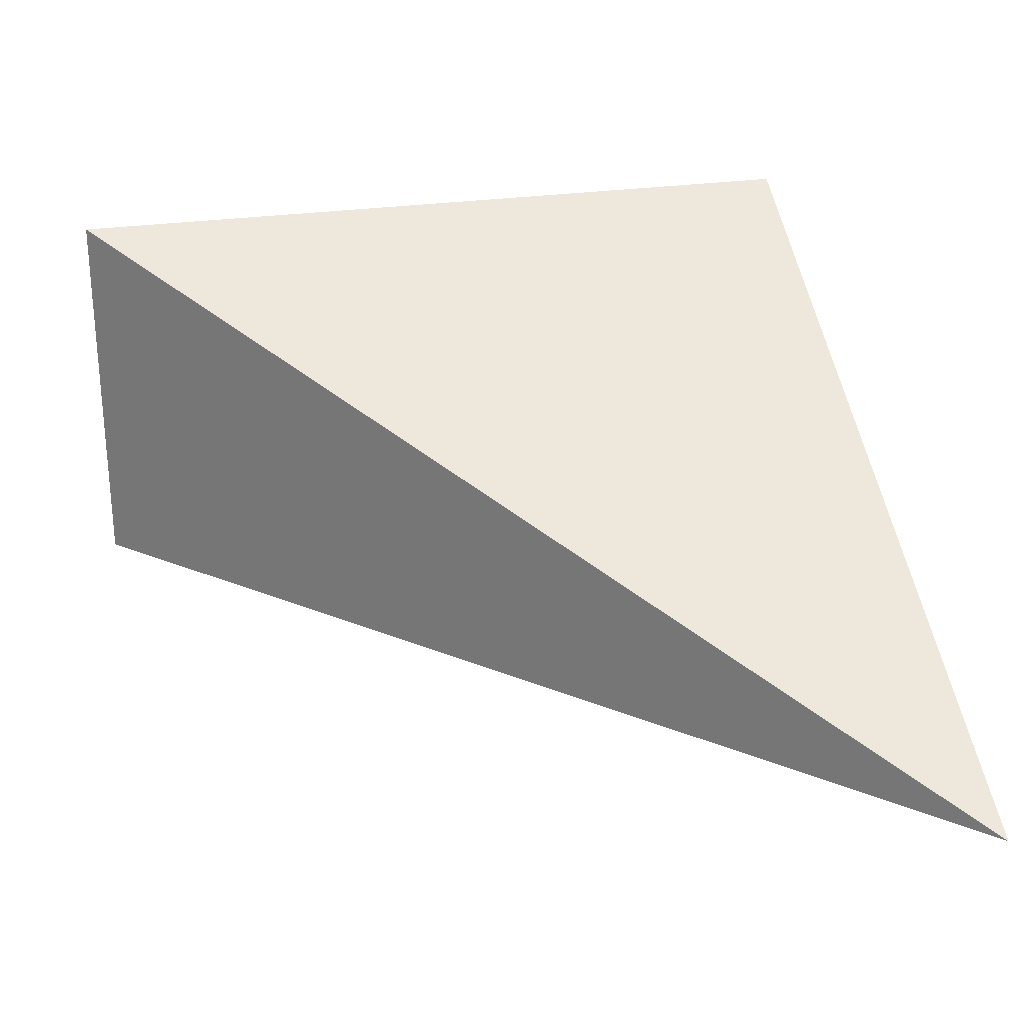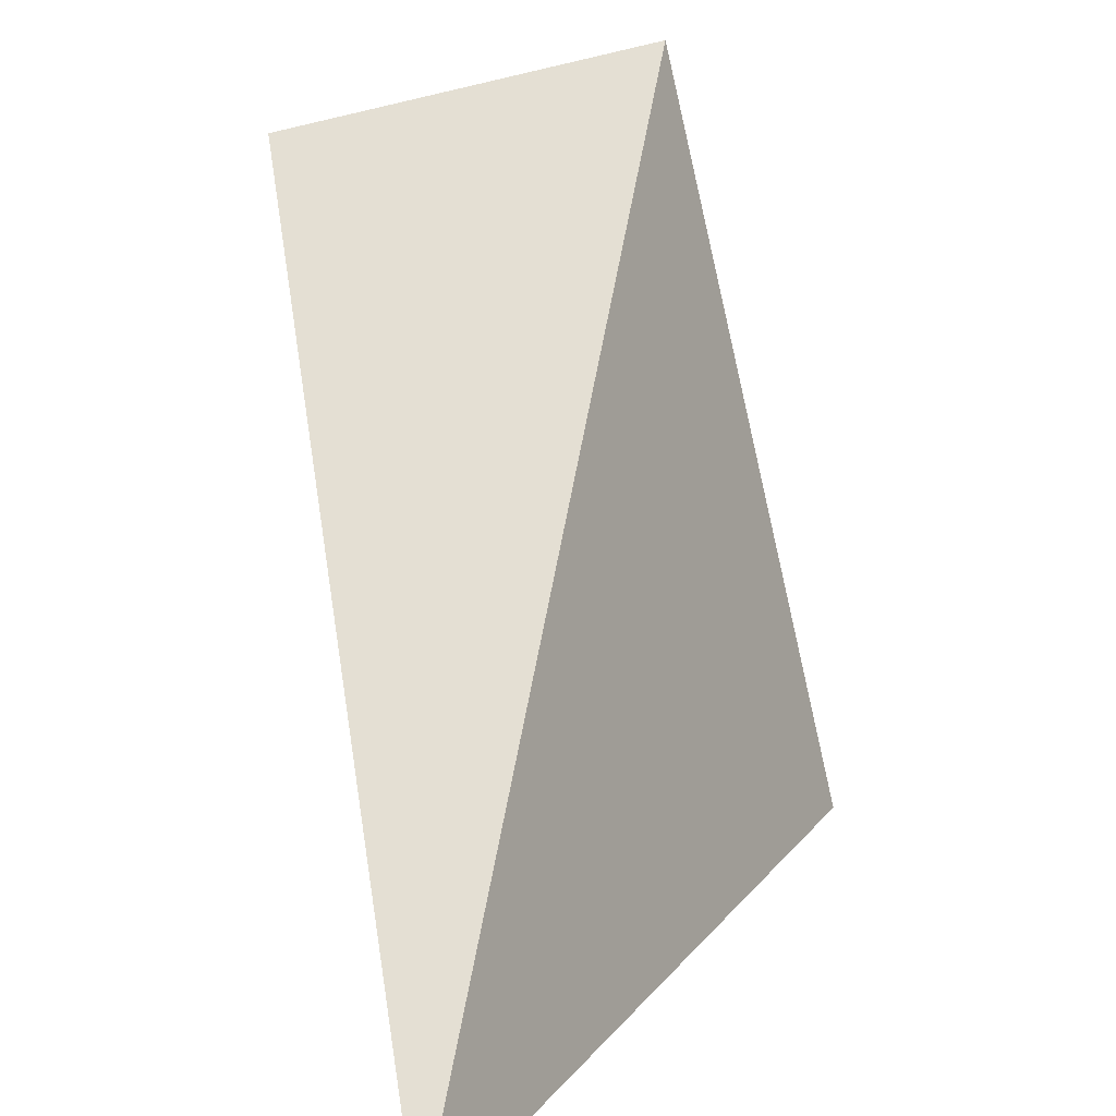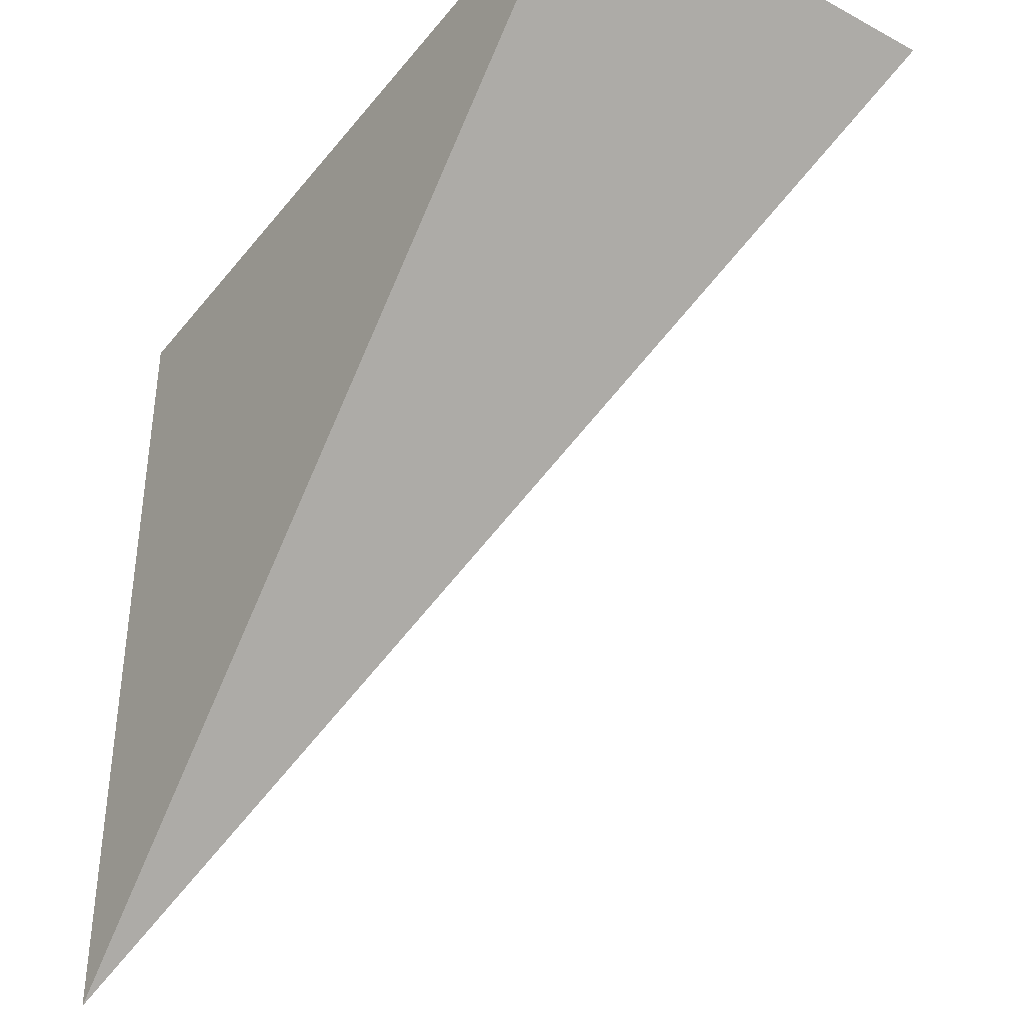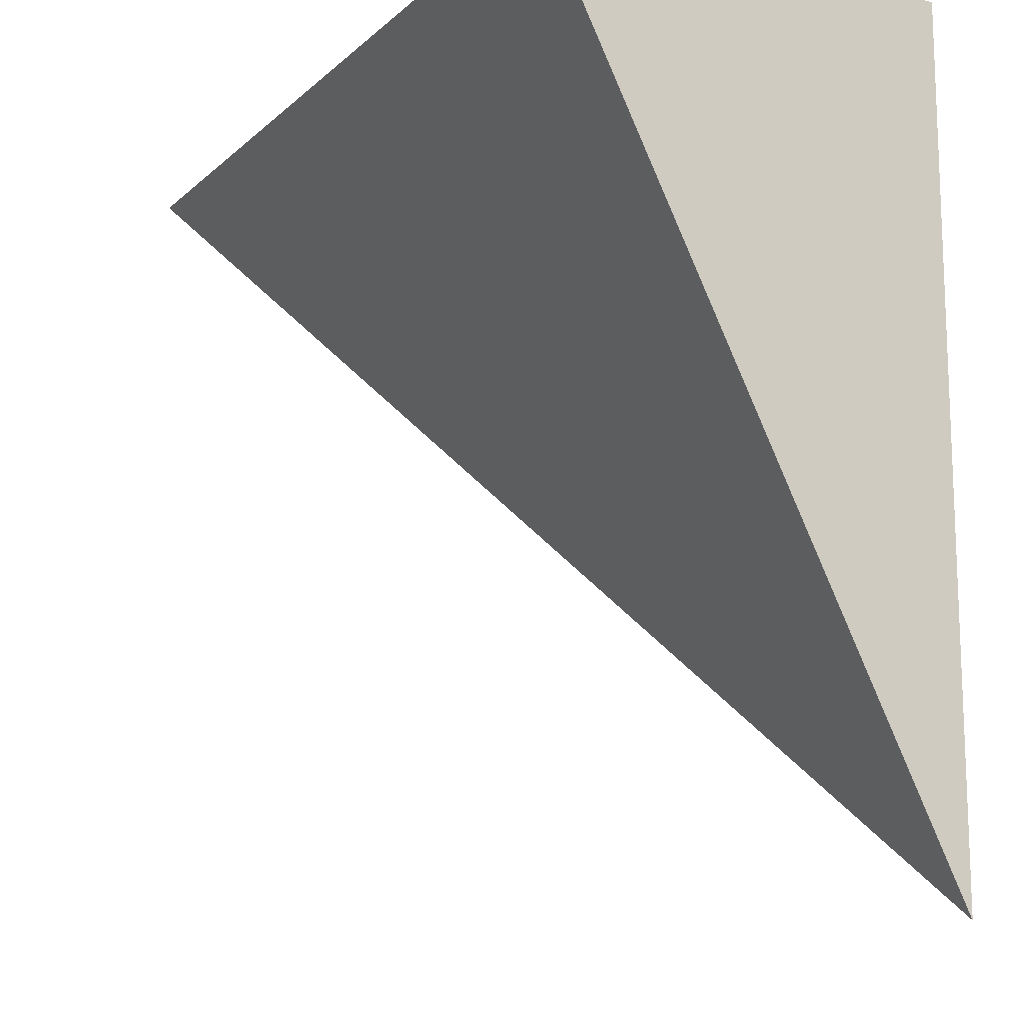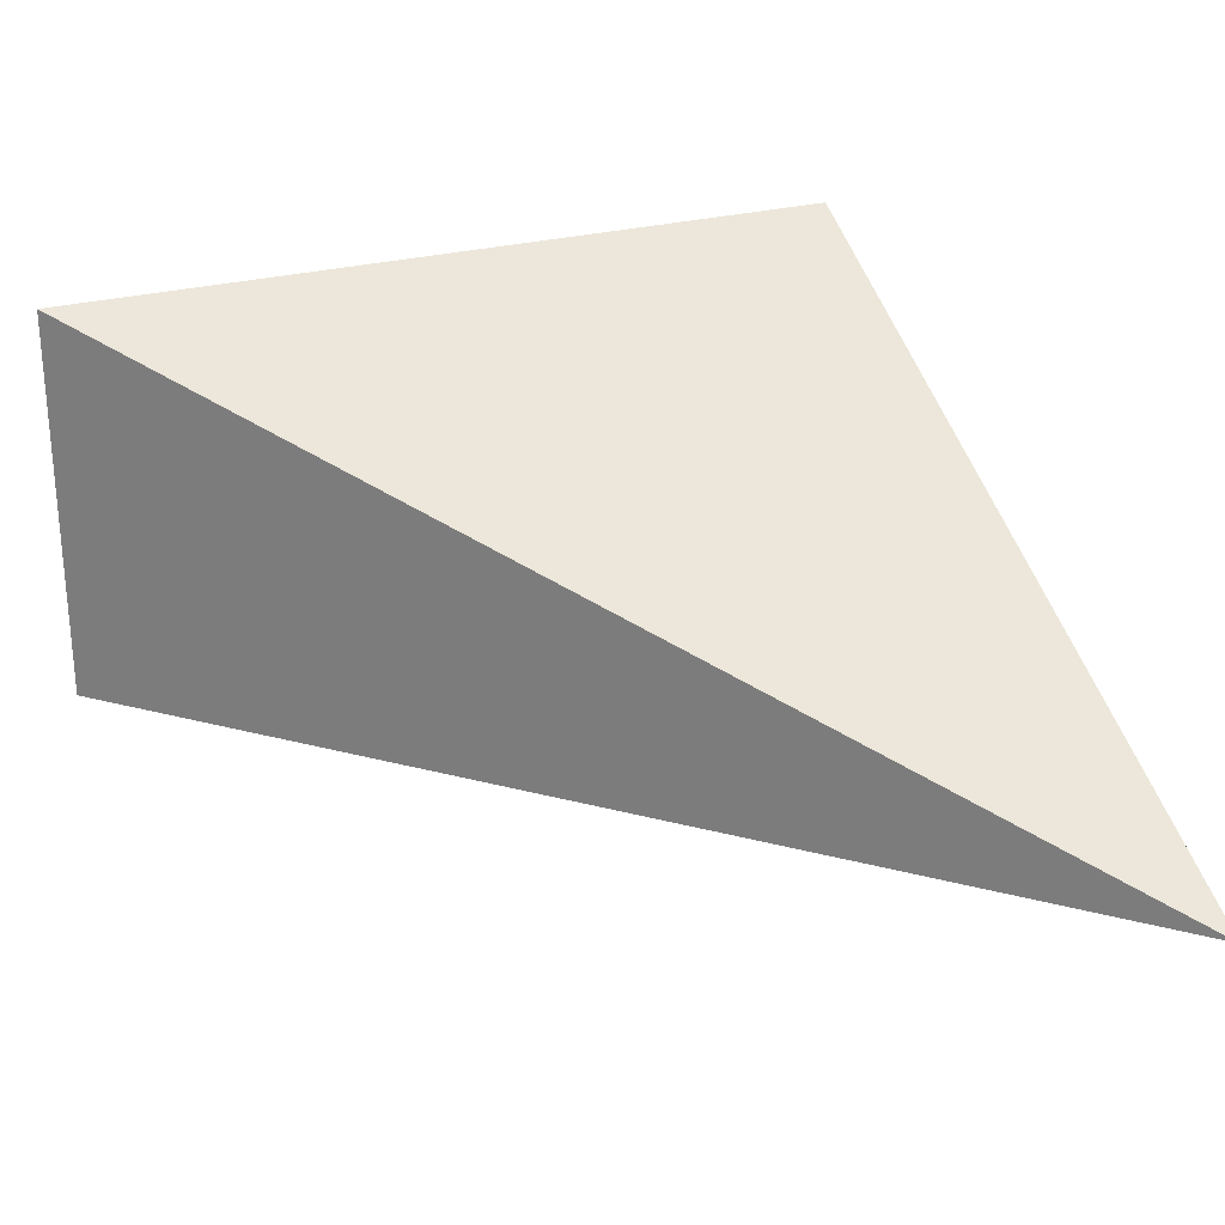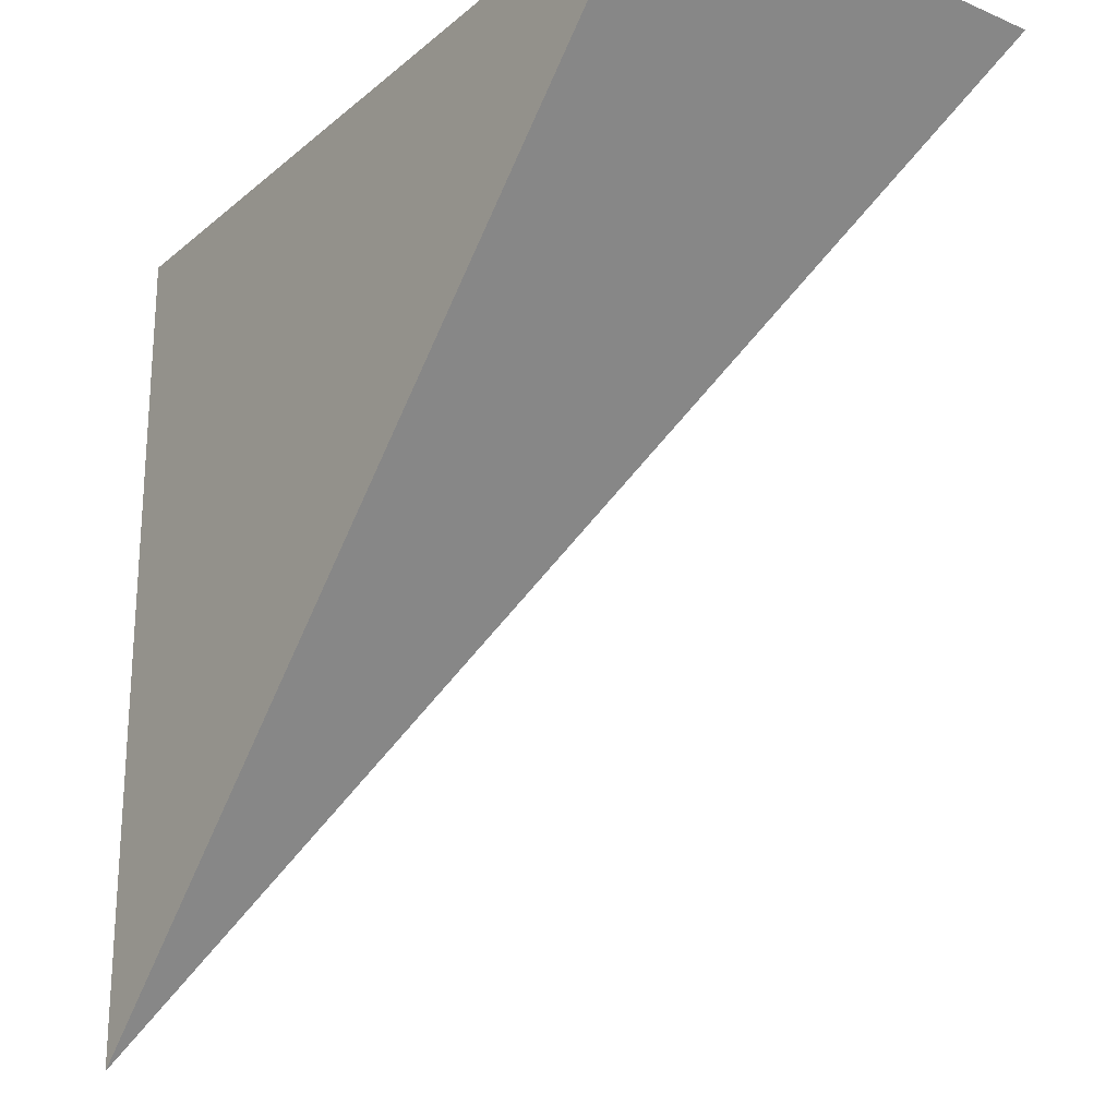
<metadata>
{"format":"obj","ext":"obj","renderer":"f3d","projection":"perspective","resolution":1024,"background":"white","views":[{"elev":27.3,"azim":167.4,"up":"+Y"},{"elev":-78.5,"azim":103.0,"up":"+Z"},{"elev":-38.6,"azim":55.8,"up":"+Z"},{"elev":-13.9,"azim":-119.2,"up":"+Z"},{"elev":26.9,"azim":157.4,"up":"+Y"},{"elev":-22.9,"azim":54.1,"up":"+Z"}]}
</metadata>
<code>
v -0.5 -0.5 -0.5
v -0.5 0 0.5
v -0.5 -0.5 0.5
v 0.5 -0.5 0.5
v 0.5 0 0.5
f 3 1 4
f 4 1 5
f 1 2 5
f 2 3 4 5
f 3 2 1

</code>
